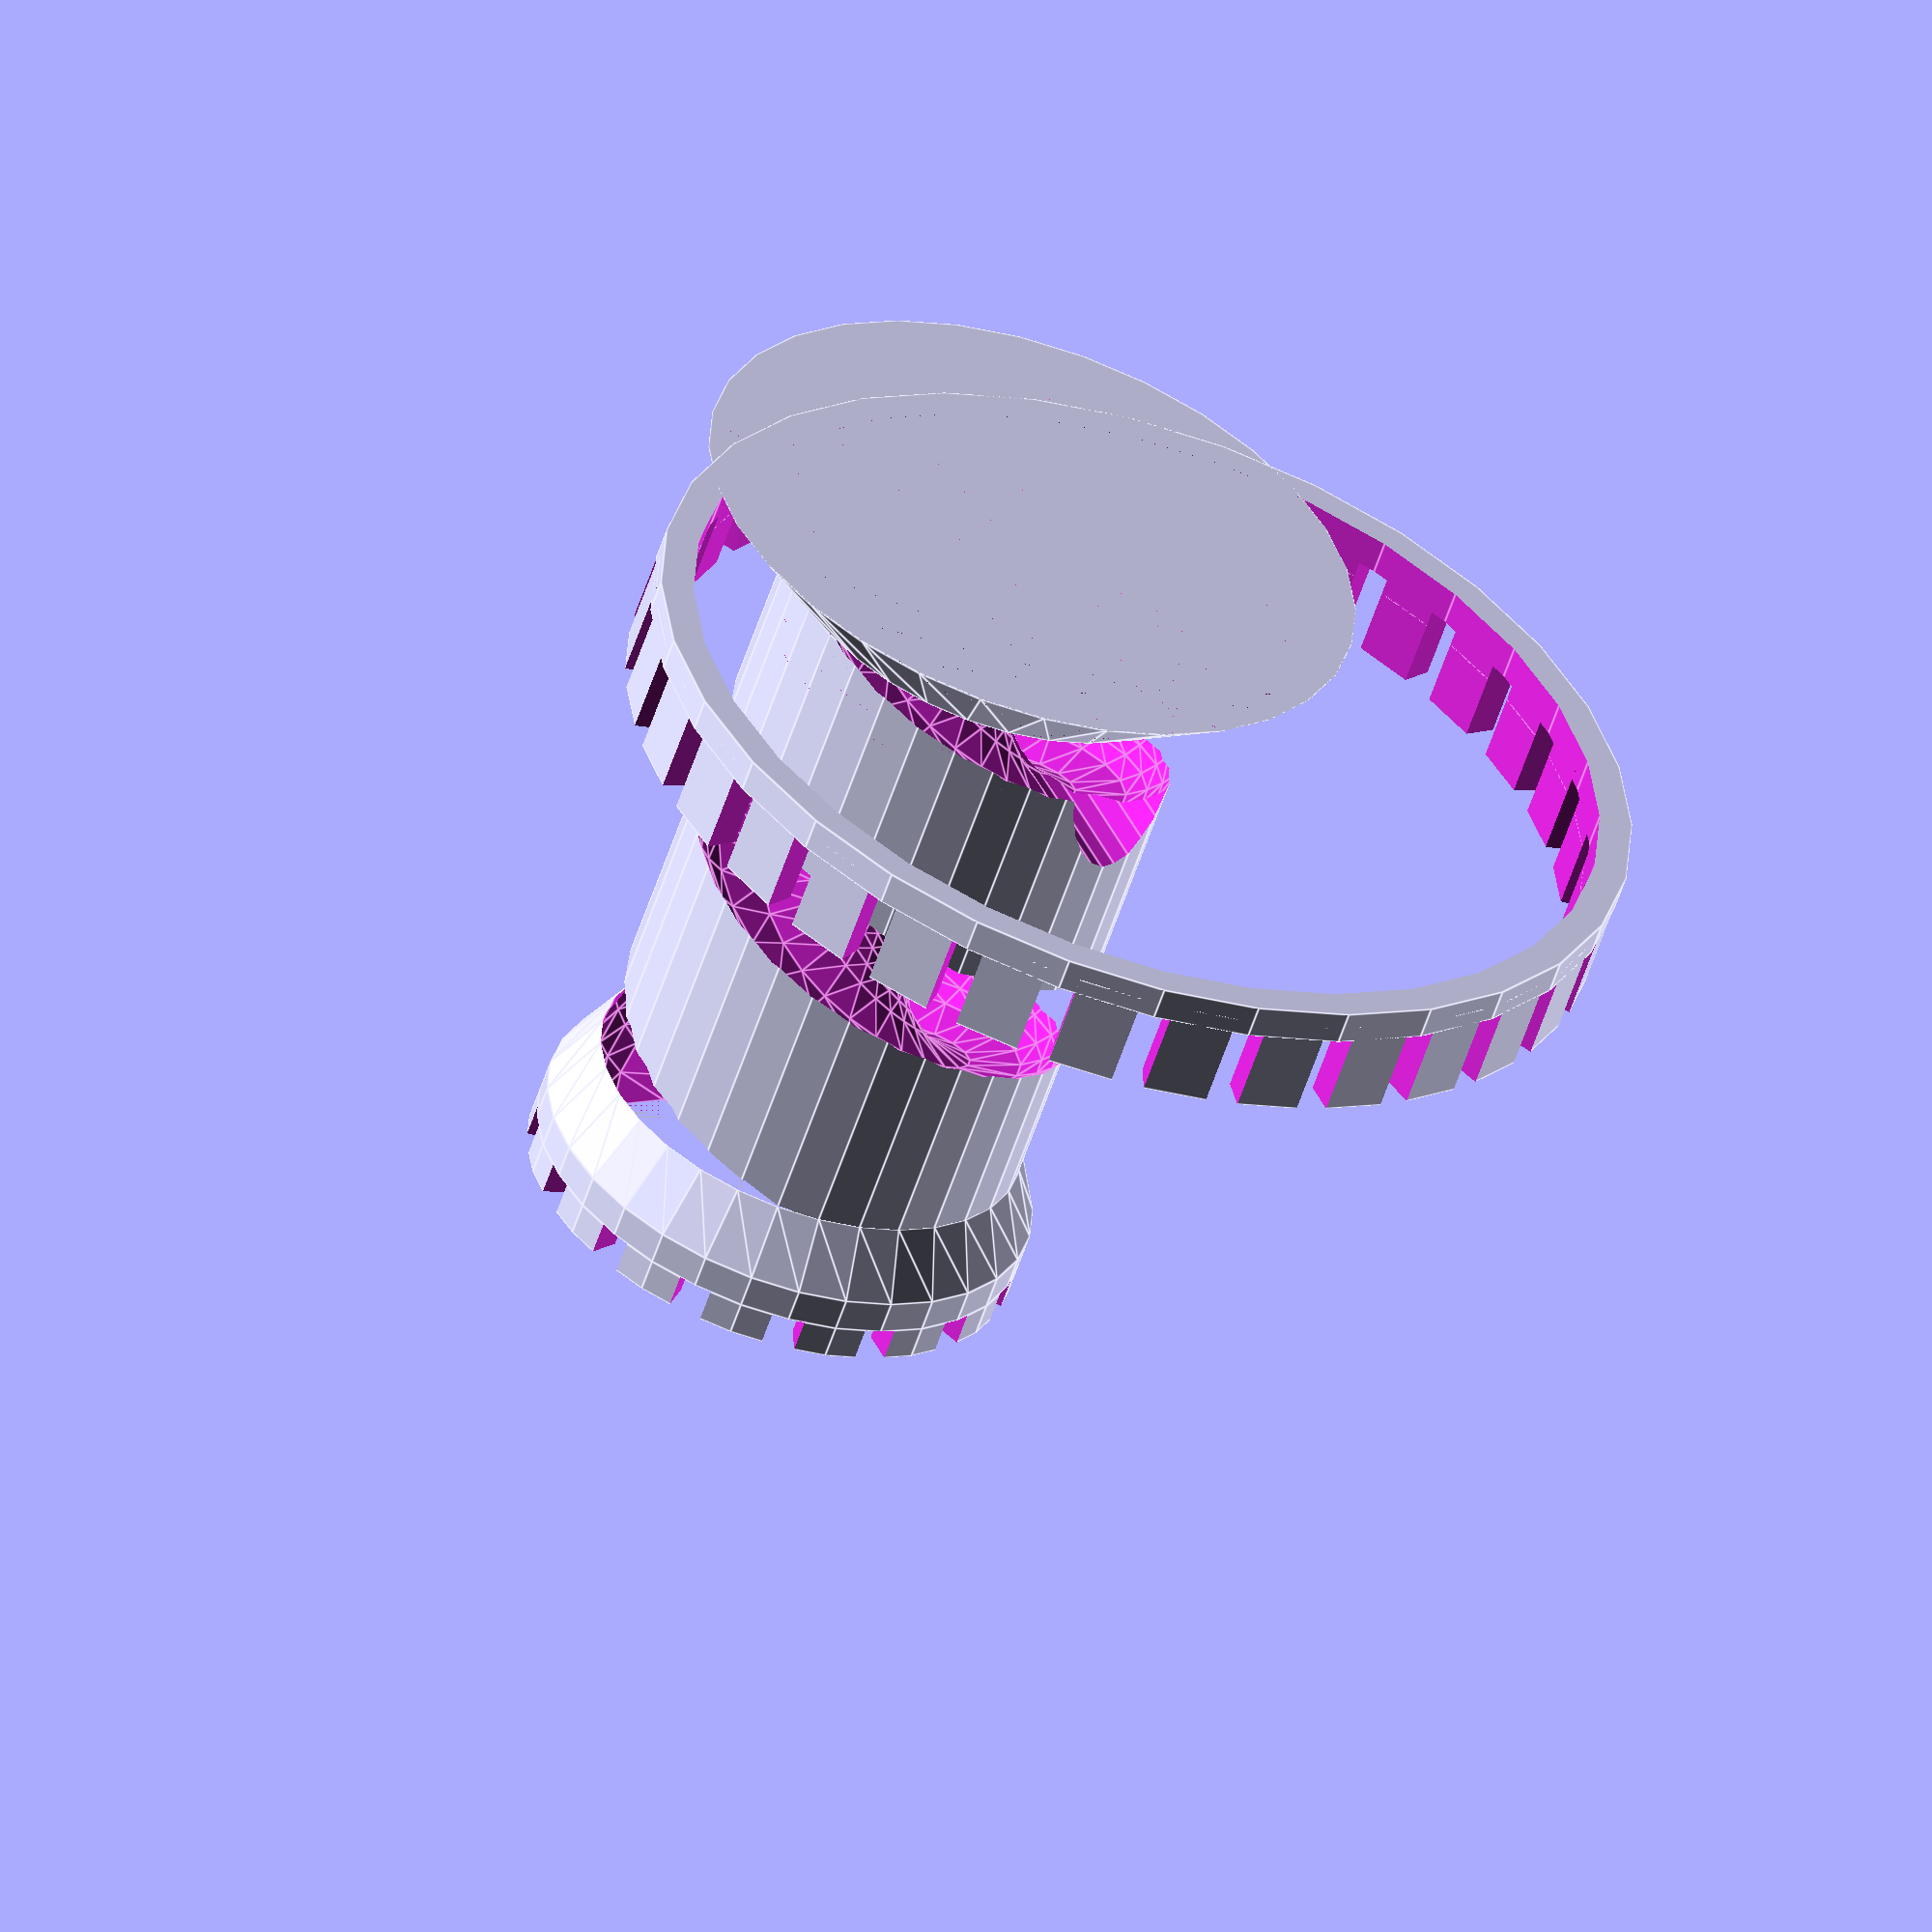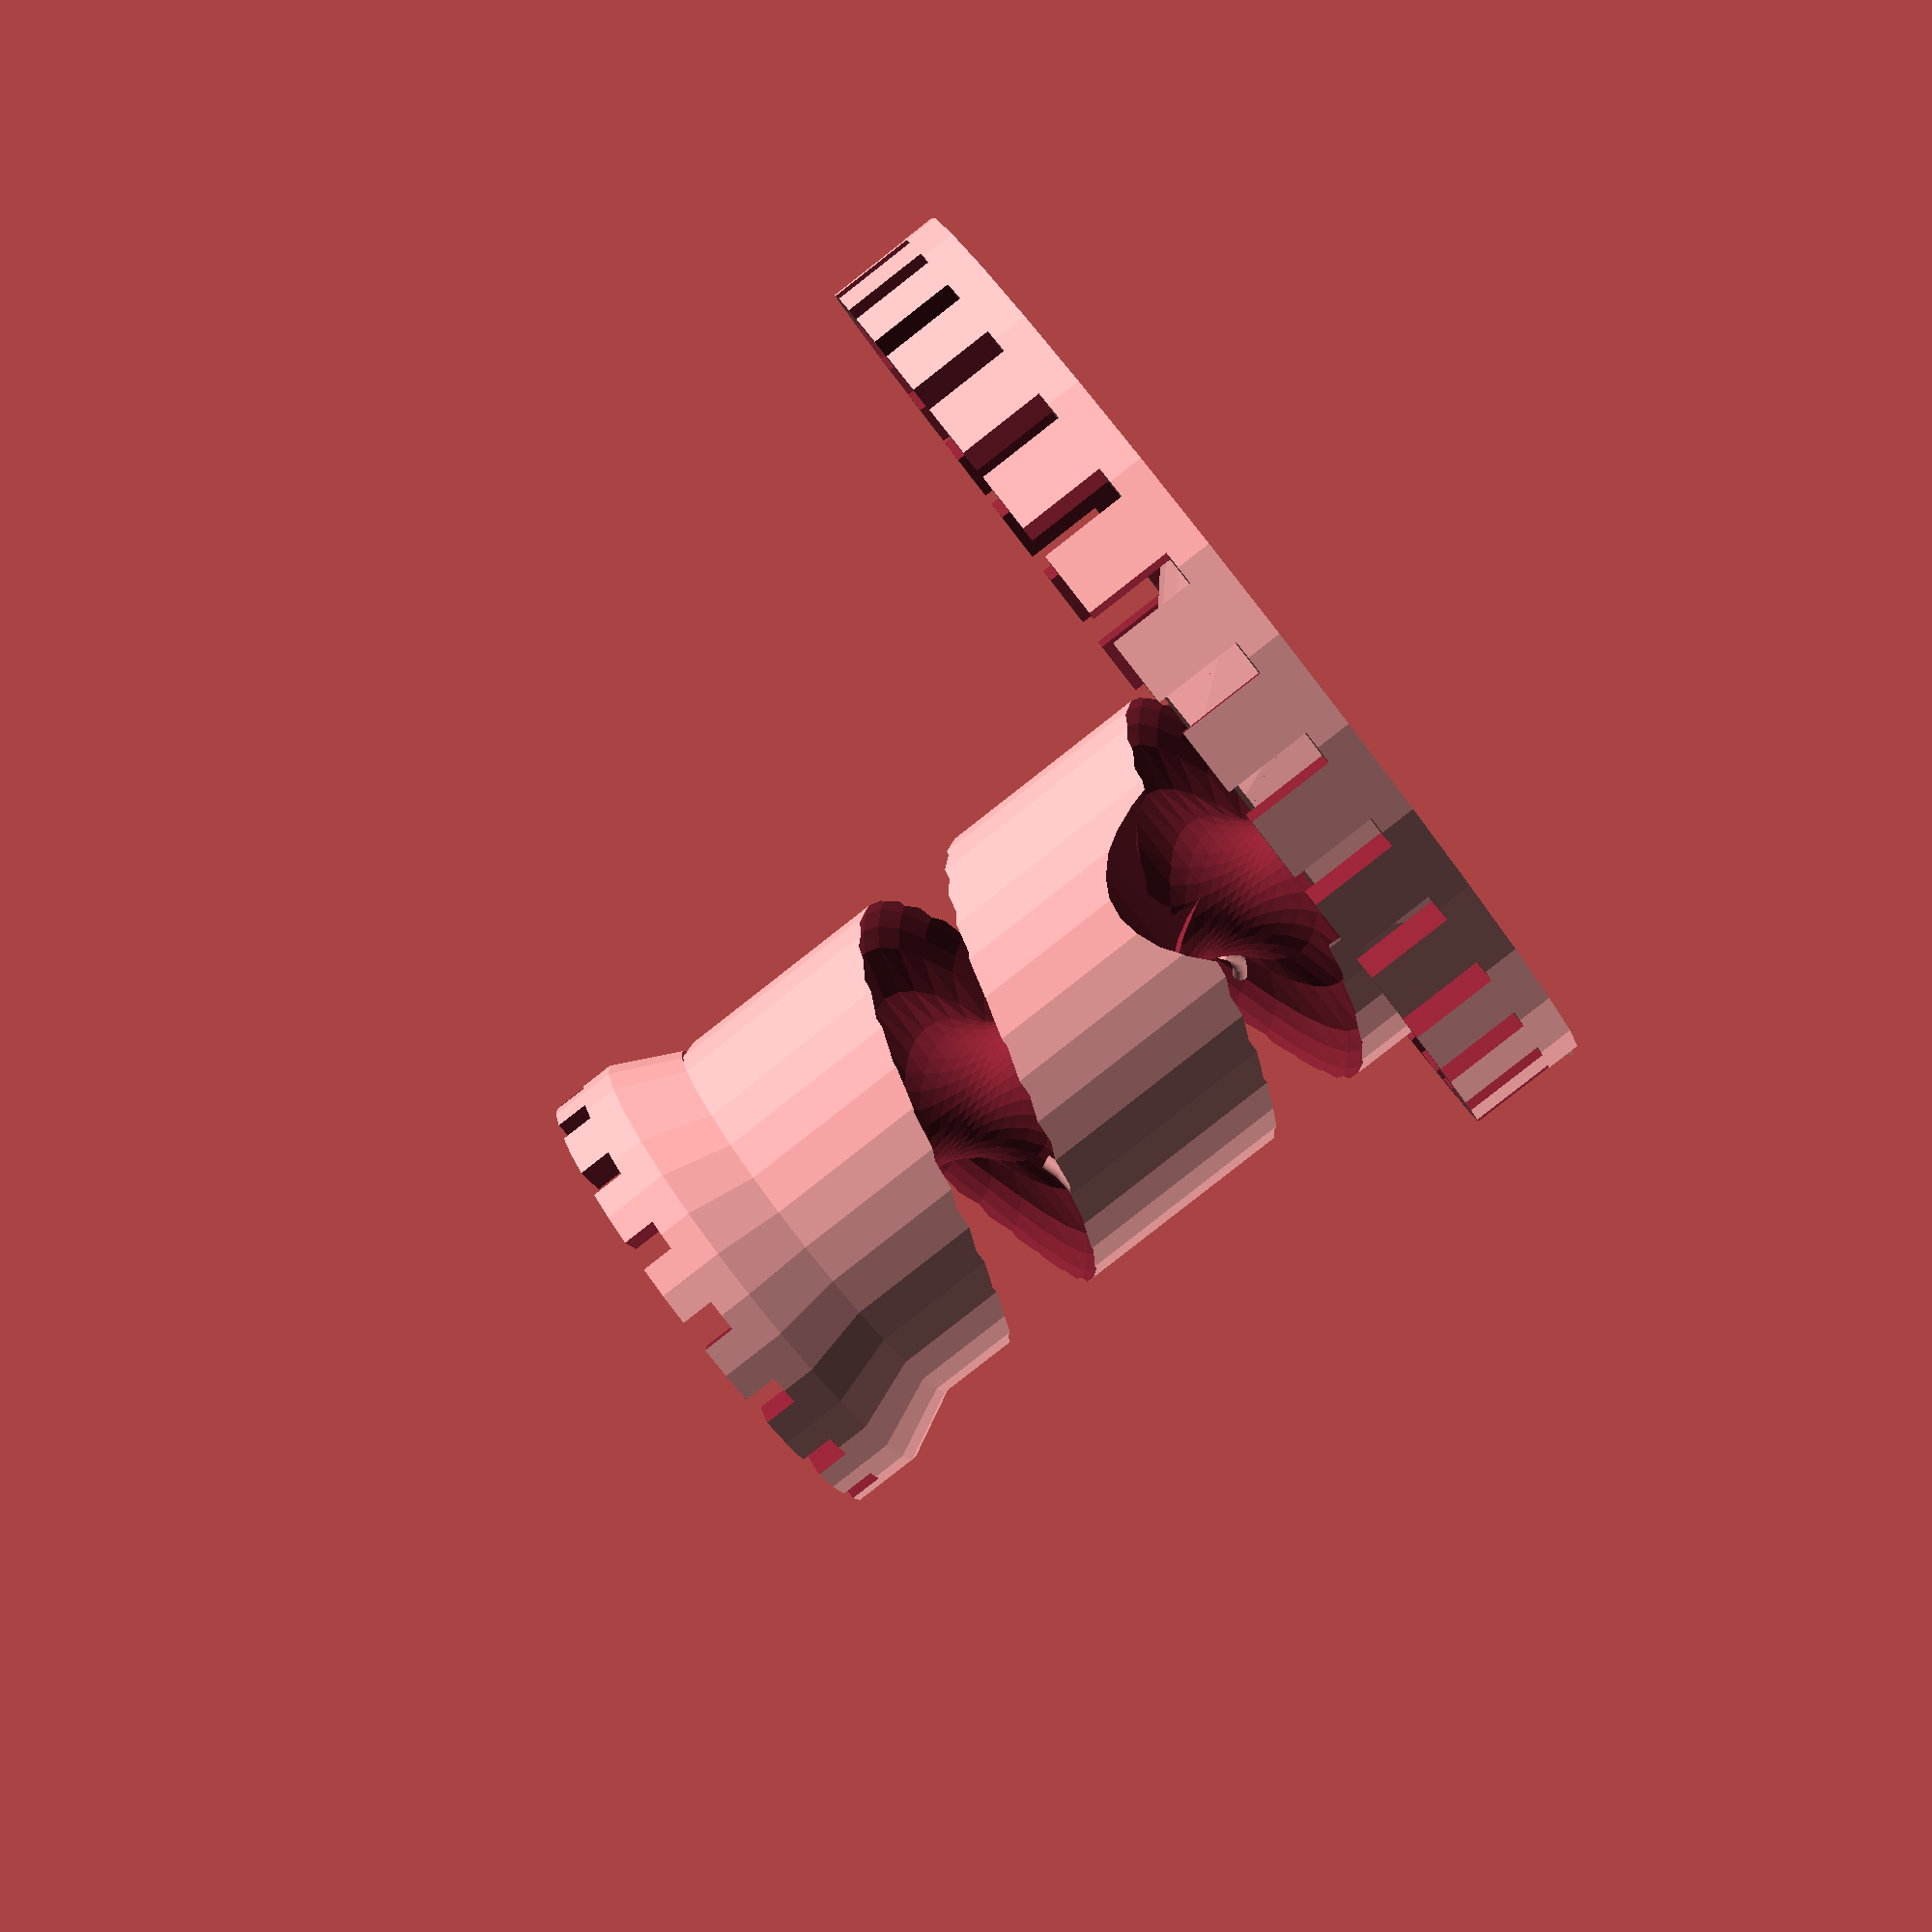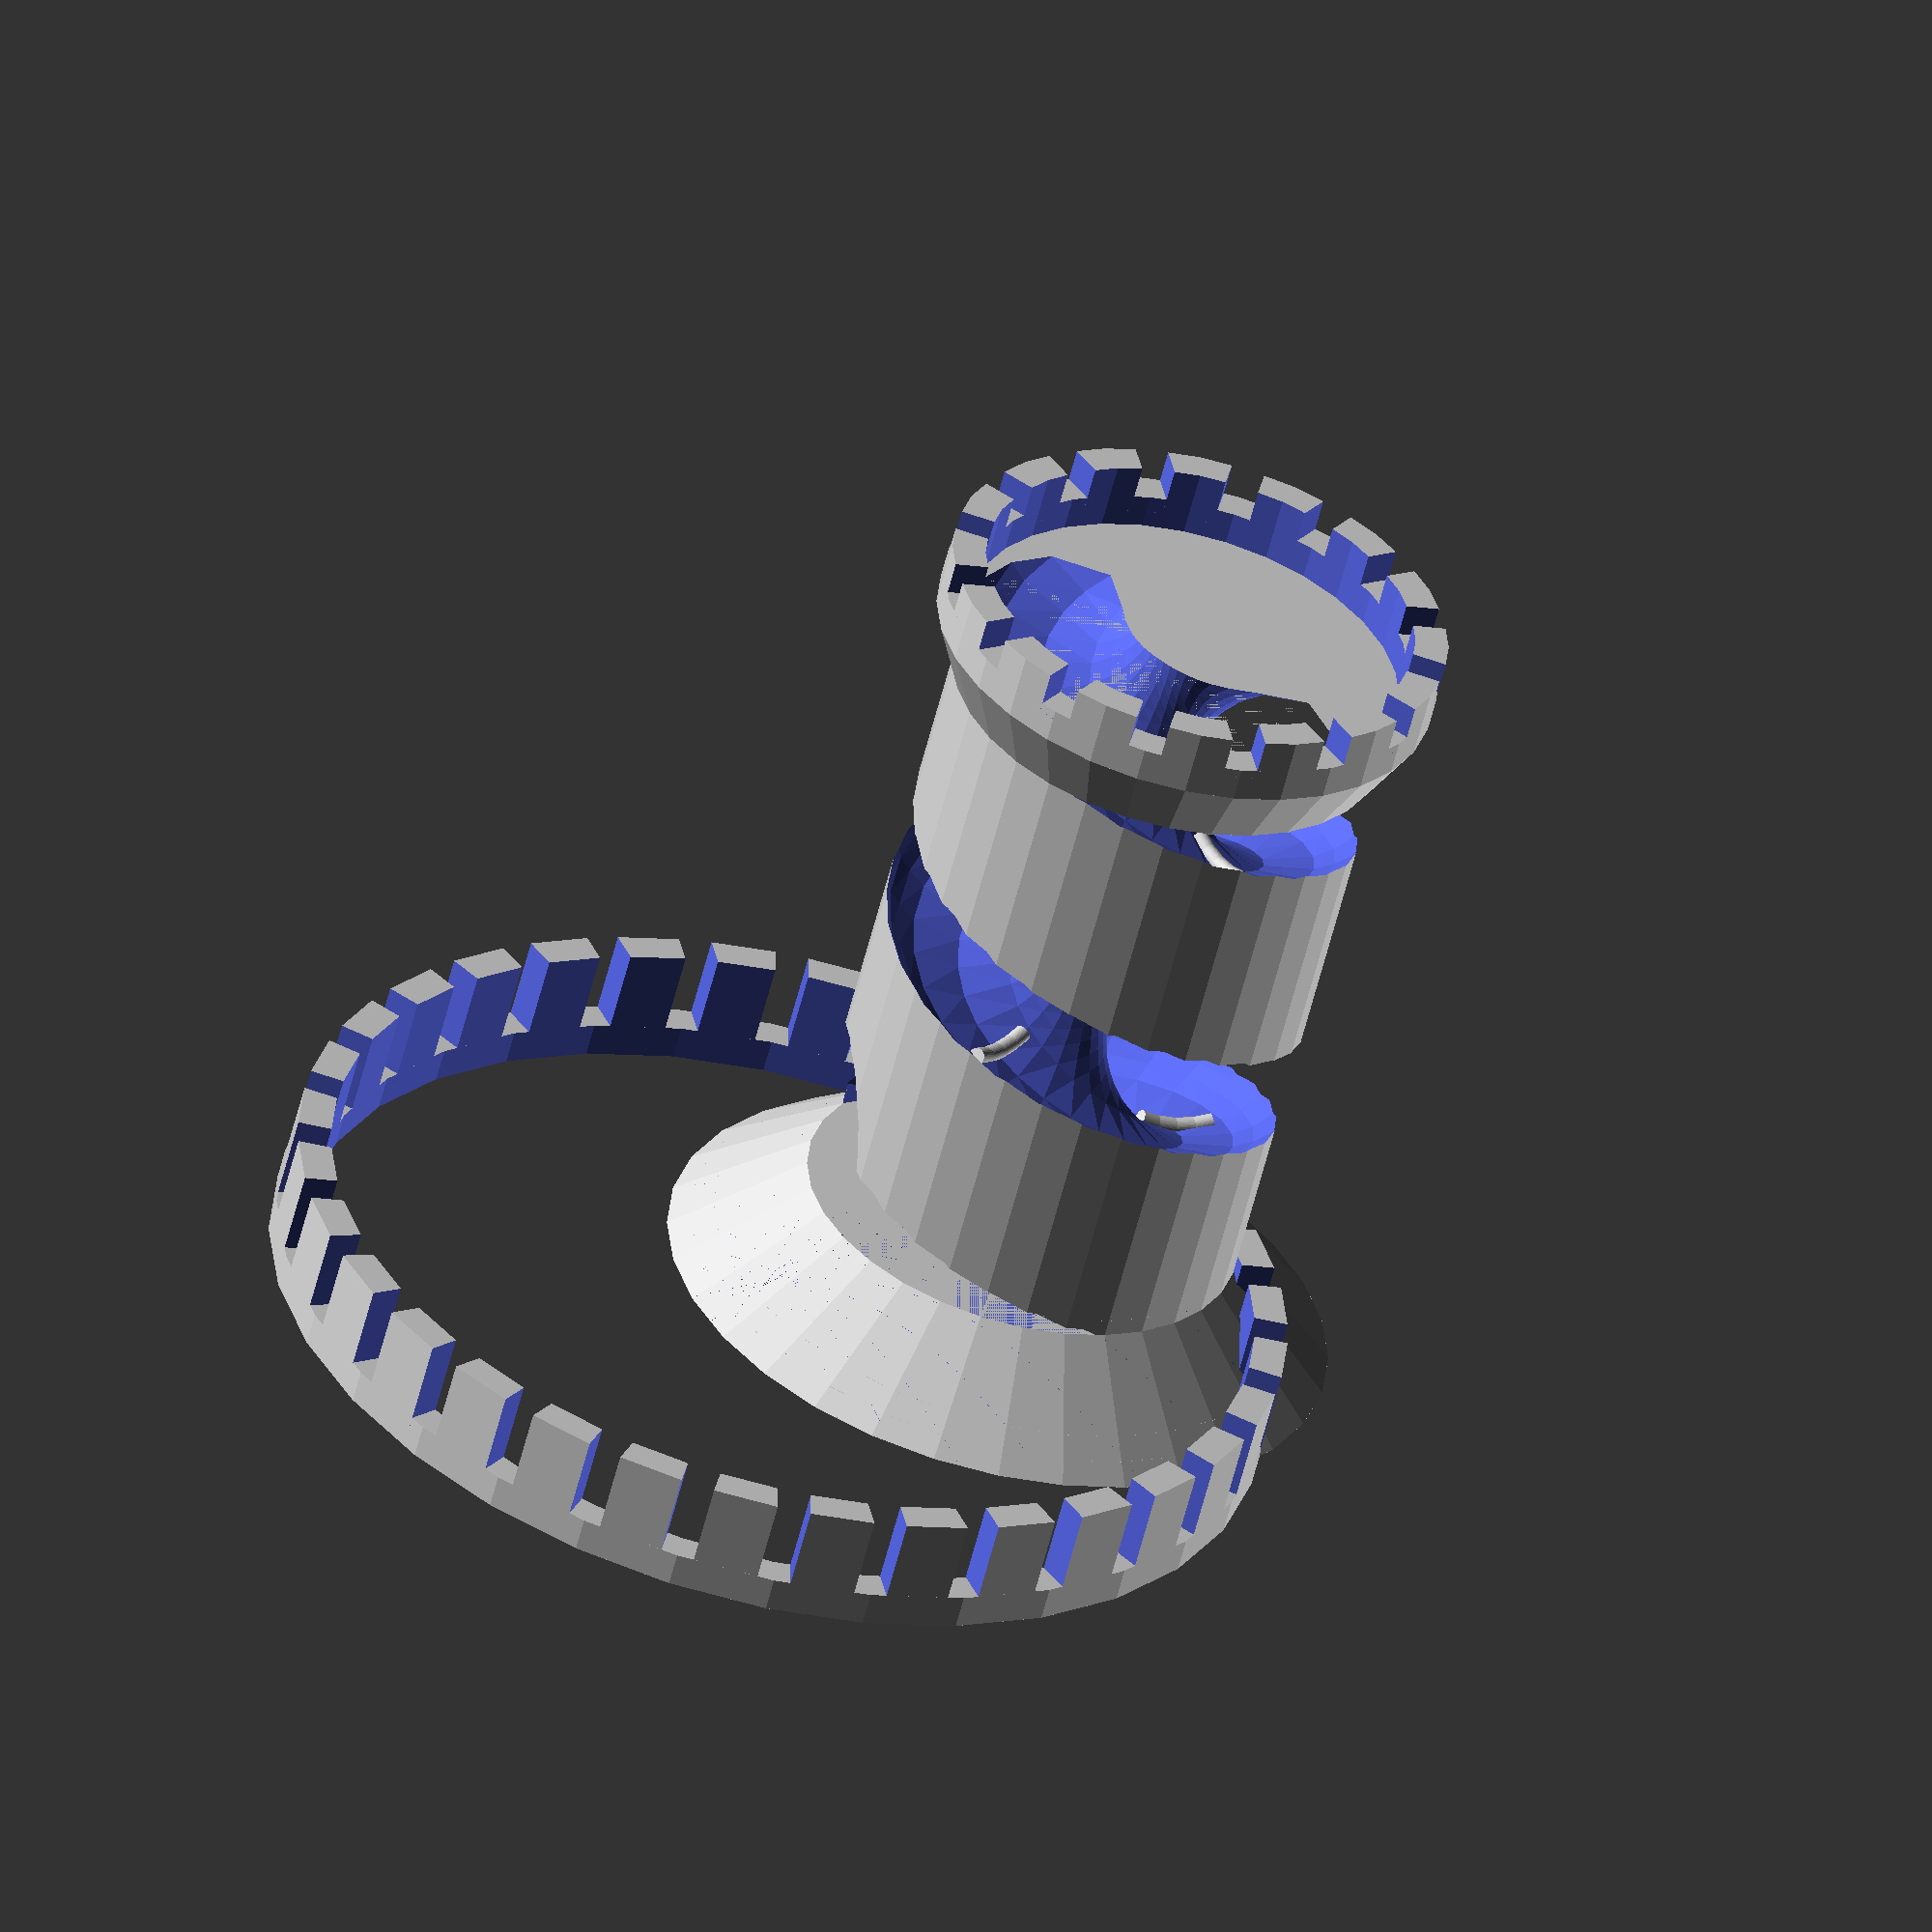
<openscad>
// version 0.0.8
// Spring used from the examples included in OpenScad

//variables
quality = 16;
gaps = 16;


// taken from openscad example 20
module coil(r1 = 100, r2 = 10, h = 100, stepsize=1/16, twists)
{
    hr = h / (twists * 2);
    module segment(i1, i2) {
        alpha1 = i1 * 360*r2/hr;
        alpha2 = i2 * 360*r2/hr;
        len1 = sin(acos(i1*2-1))*r2;
        len2 = sin(acos(i2*2-1))*r2;
        if (len1 < 0.01)
            polygon([
                [ cos(alpha1)*r1, sin(alpha1)*r1 ],
                [ cos(alpha2)*(r1-len2), sin(alpha2)*(r1-len2) ],
                [ cos(alpha2)*(r1+len2), sin(alpha2)*(r1+len2) ]
            ]);
        if (len2 < 0.01)
            polygon([
                [ cos(alpha1)*(r1+len1), sin(alpha1)*(r1+len1) ],
                [ cos(alpha1)*(r1-len1), sin(alpha1)*(r1-len1) ],
                [ cos(alpha2)*r1, sin(alpha2)*r1 ],
            ]);
        if (len1 >= 0.01 && len2 >= 0.01)
            polygon([
                [ cos(alpha1)*(r1+len1), sin(alpha1)*(r1+len1) ],
                [ cos(alpha1)*(r1-len1), sin(alpha1)*(r1-len1) ],
                [ cos(alpha2)*(r1-len2), sin(alpha2)*(r1-len2) ],
                [ cos(alpha2)*(r1+len2), sin(alpha2)*(r1+len2) ]
            ]);
    }
    linear_extrude(height = h, twist = 180*h/hr,
            $fn = (hr/r2)/stepsize, convexity = 5) {
        for (i = [ stepsize : stepsize : 1+stepsize/2 ]) 
            segment(i-stepsize, min(i, 1));
    }
}

module battlement(radius= 7.5, width = 1, bgaps=8) {
    difference() {
        cylinder(h=1, r=radius, center=true, $fn=(quality*2));
        union() {        
            cylinder(h=2, r=radius-width, center=true, $fn=(quality*2));
            if(bgaps>0)
                for(bar = [1: bgaps])
                    rotate([0,0,(360/bgaps)*bar]) cube([1,(radius*2)+1,1.5],center=true);
        }
    }
}

X1 = 4;
X2 = 3;
RD = 0.25;
SH = 20.001;
TW = 2;
rcnt = 4;

module tube() {
    
    difference() {
        coil(r1 = X1, r2 = X2, h = SH, stepsize = 1/quality, twists = TW);
        union() {
            for(rnum = [1 : rcnt])
                translate([0,0,1.25+(rnum+1)*(SH/(rcnt+1))]) 
                    rotate([0,0,-1*(((360*TW)/(rcnt+1))*(rnum+1))])
                        rotate([90,0,0])
                            translate([-1*X1,-1*(X2+(RD/2)),0])
                                rotate([0,0,247.5])
                                    rotate_extrude(convexity=10, angle=45, $fn=(quality*2))
                                        translate([X2,0,0])
                                            circle(r=RD,$fn=(quality*2));
        }
    }

}

DOTEST = 0;
DOALL = 1;
module dicetower() {
    scale(1)
        if(DOTEST==1) {
            
            rotate([0,0,-45])
                translate ([0,0,13]) 
                    translate ([0,0,-10]) {
                        tube();
                    }
        } else {
            //  
            // Main tower
            rotate([0,0,-45])
                union() {
                    translate ([0,0,13]) 
                        difference() {
                            difference() {
                                cylinder(h=20, r=6.5, center=true, $fn=(quality*2));
                                translate ([0,0,-1*(SH/2)])
                                    tube();
                            }
                            resize([6,0,0])
                                rotate([90,0,0]) 
                                    translate([5,-10,-6.5]) 
                                        cylinder(h=10, r=5, center=true, $fn=(quality*2));
                        }
                        
                    if(DOALL==1) {
                        cylinder(h=3, r2=6.5, r1=10, $fn=(quality*2));
                    }
                }
            
             // Upper Ring
             translate ([0,0,22])
                 union() {
                     difference() {
                        cylinder(h=2, r1=6.5, r2=7.5, center=true, $fn=(quality*2));
                        cylinder(h=3, r=6.5, center=true, $fn=(quality*2));
                     }
                     translate ([0,0,1.5])
                         difference() {
                            cylinder(h=1, r=7.5, center=true, $fn=(quality*2));
                            cylinder(h=2, r=6.5, center=true, $fn=(quality*2));
                         }
                     translate ([0,0,2.5])
                         battlement(radius=7.5, width=1, bgaps = gaps);
                 }
            if(DOALL==1) {
                // courtyard
                translate([6,6,.5]) {
                     union() {
                        scale([1,1,3]) translate ([0,0,0.5]) battlement(radius=15, width=1, bgaps = gaps*2);
                        battlement(radius=15, width=1, bgaps = 0);
                     }
                }
            }
        }
}

difference(){
    dicetower();
    if(DOALL==0) {
        translate ([0,0,22])
            cylinder(h=20, r=10, center=true, $fn=(quality*2));
    }
}

</openscad>
<views>
elev=236.5 azim=339.6 roll=18.0 proj=o view=edges
elev=265.1 azim=268.7 roll=52.0 proj=p view=wireframe
elev=237.0 azim=11.1 roll=193.8 proj=o view=solid
</views>
